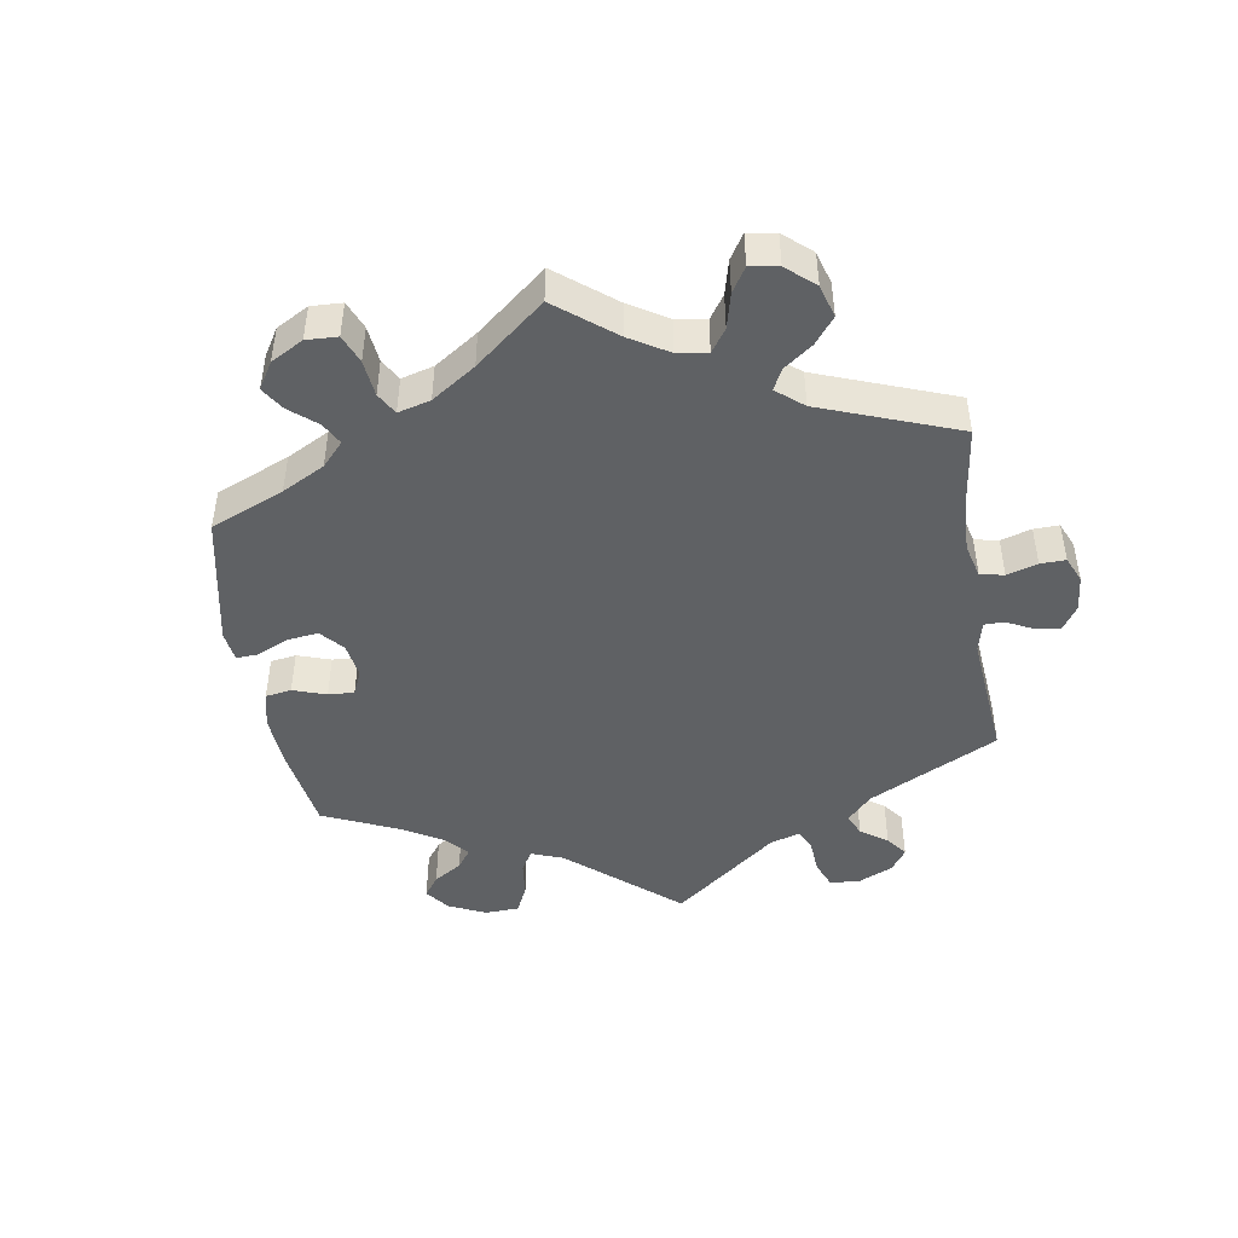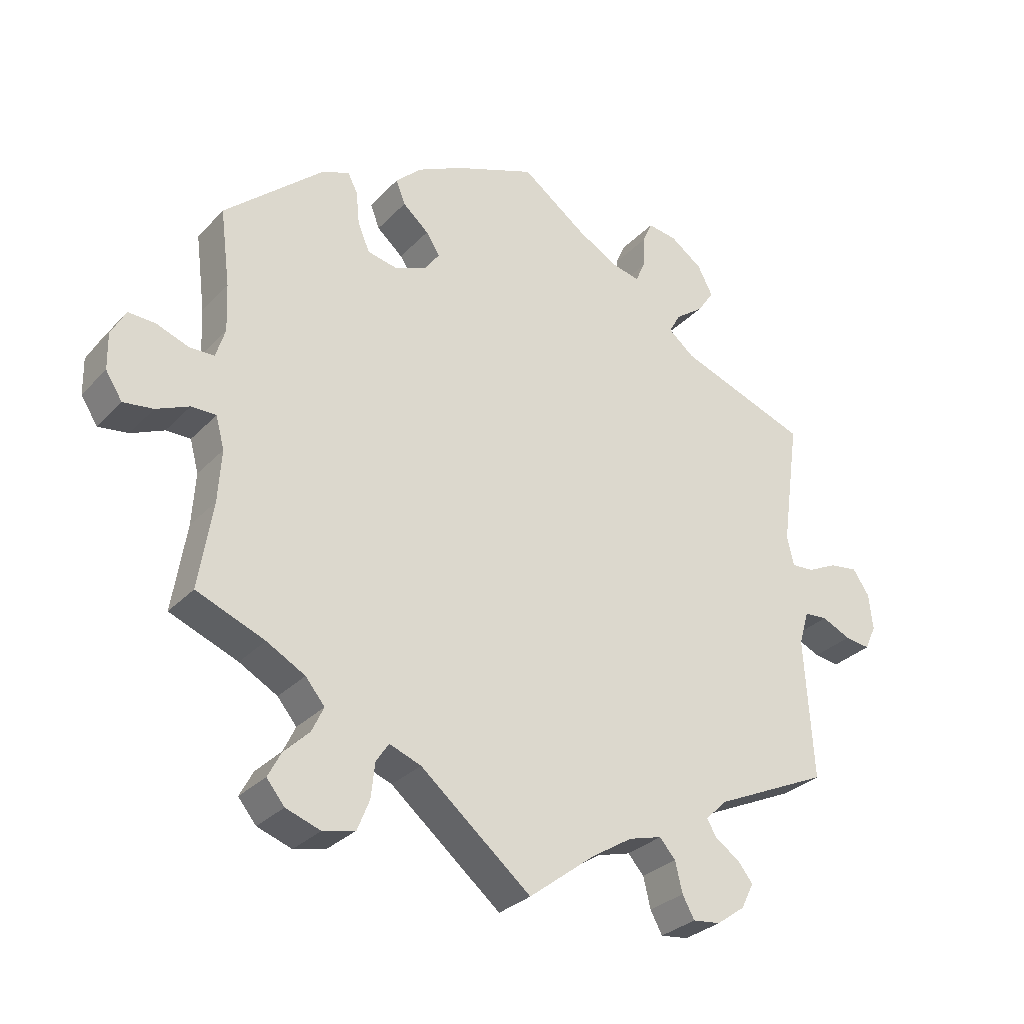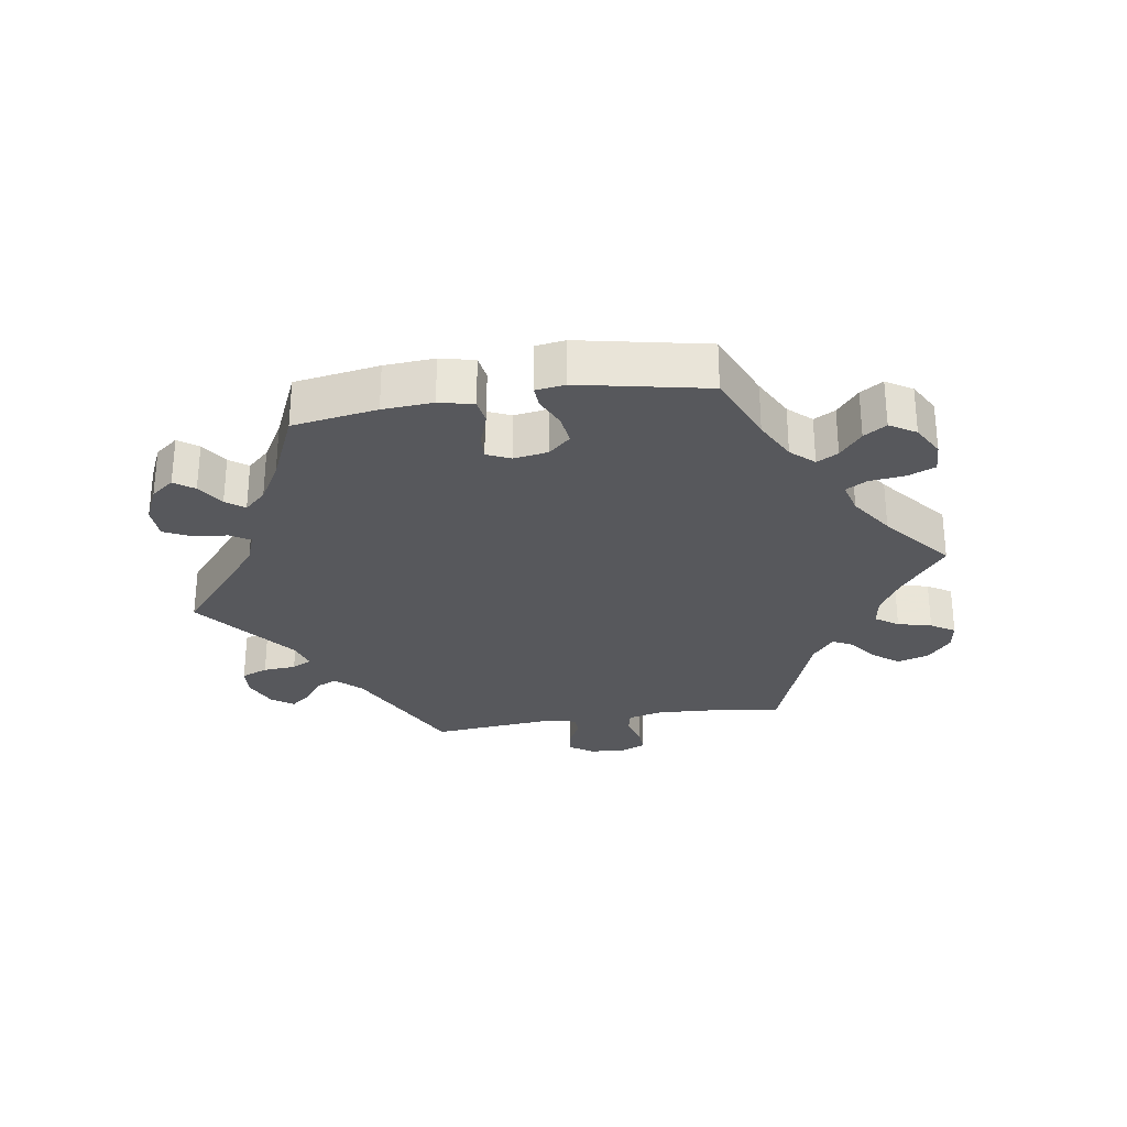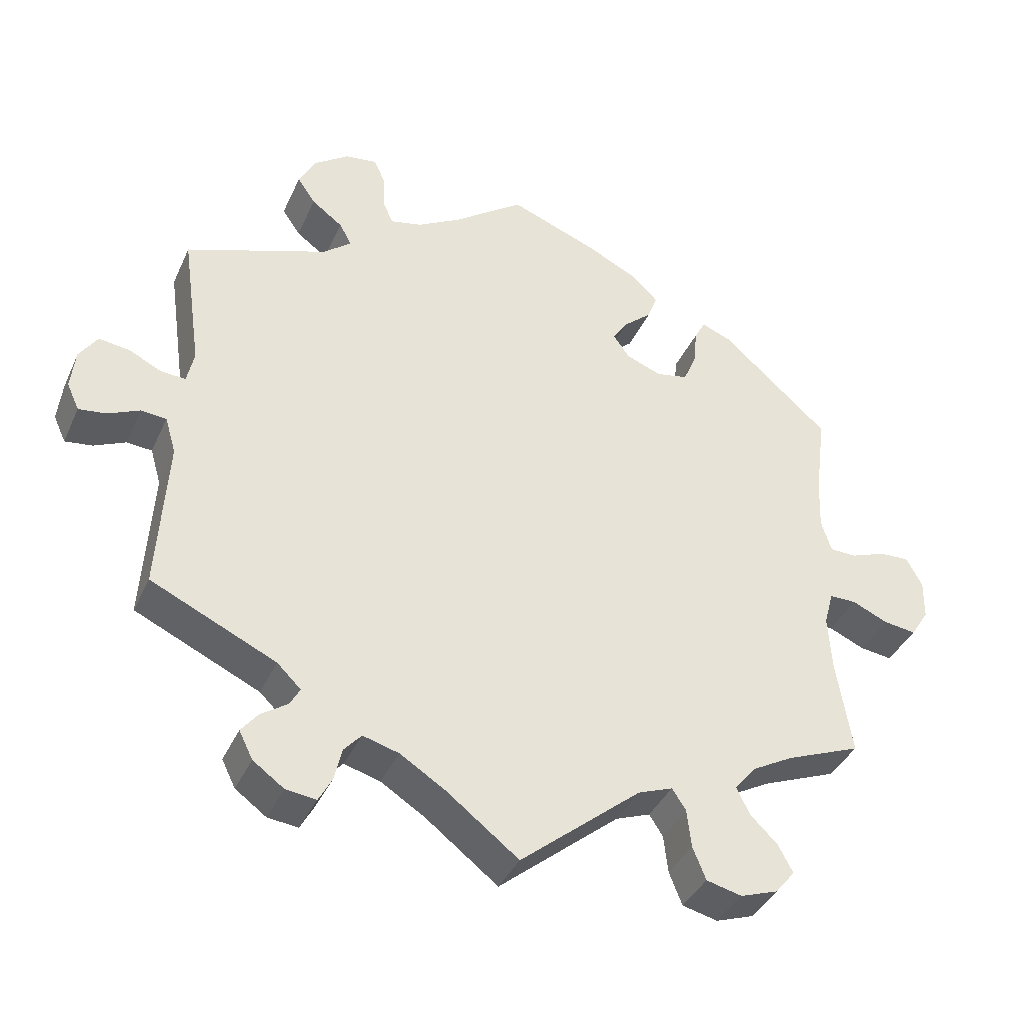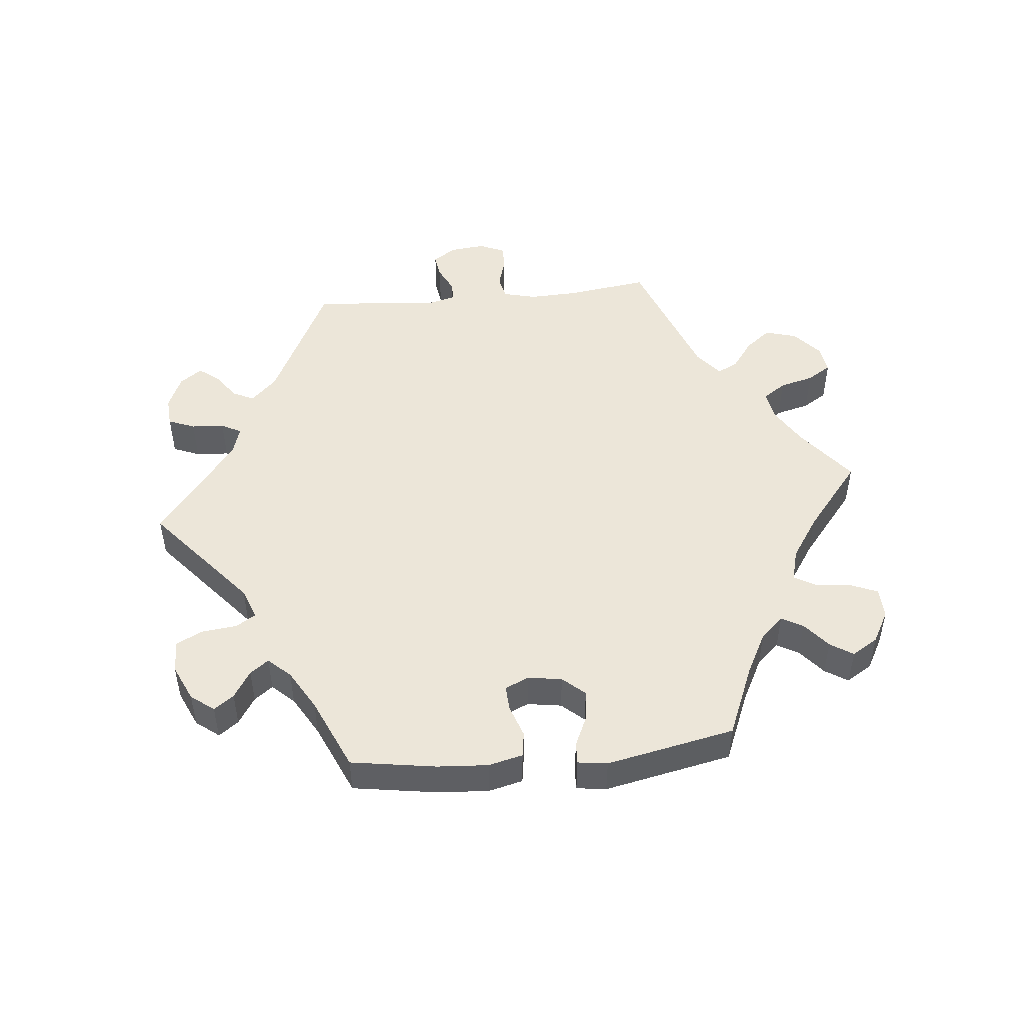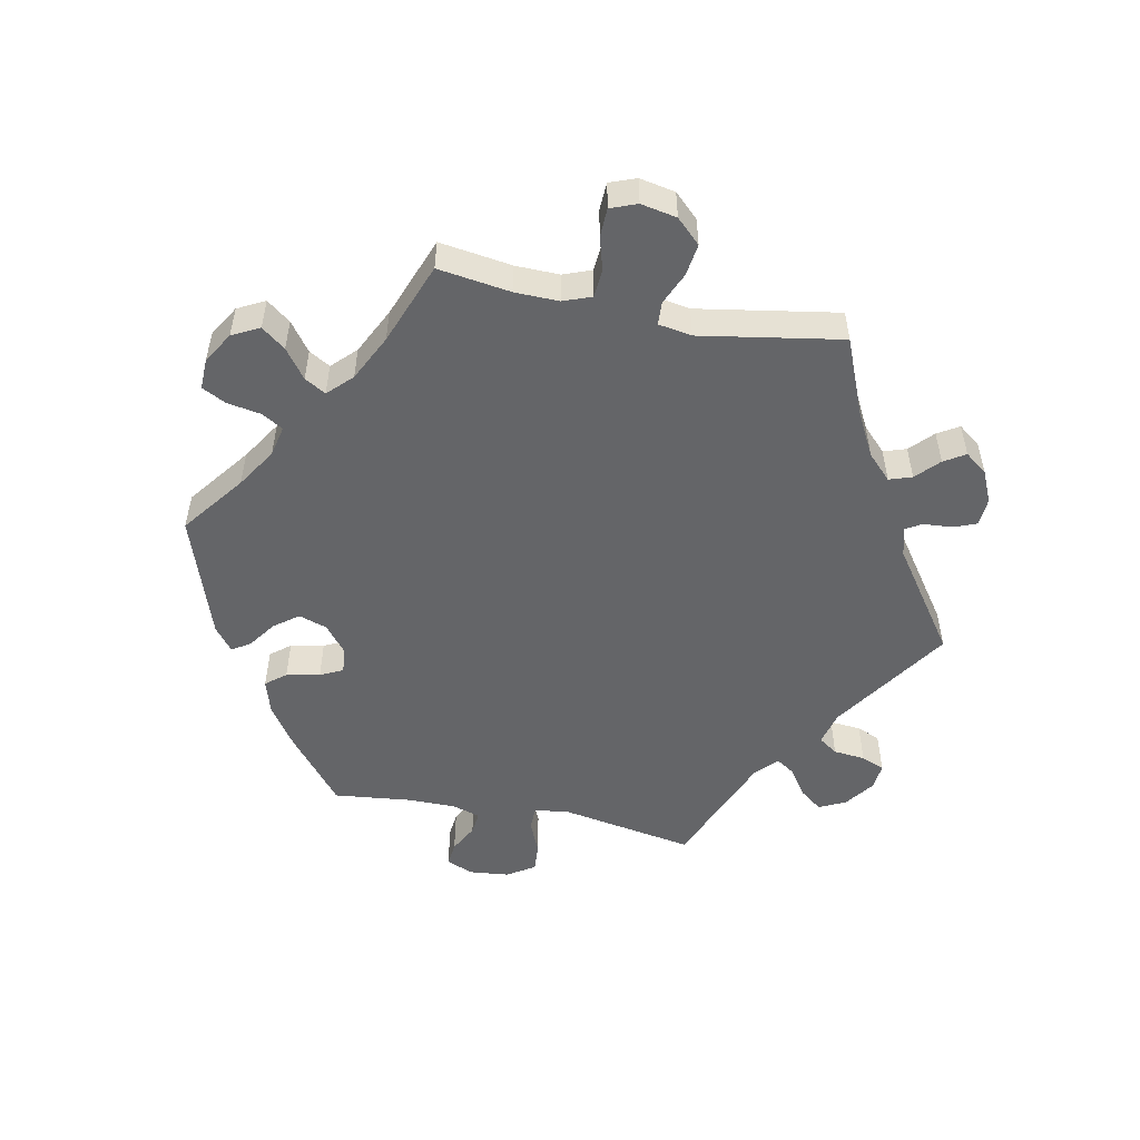
<metadata>
{"format":"obj","ext":"obj","renderer":"f3d","projection":"perspective","resolution":1024,"background":"white","views":[{"elev":-46.3,"azim":129.3,"up":"+Y"},{"elev":-30.1,"azim":145.5,"up":"+Z"},{"elev":-28.8,"azim":39.0,"up":"+Y"},{"elev":-38.7,"azim":-22.6,"up":"+Z"},{"elev":49.1,"azim":24.3,"up":"+Y"},{"elev":-51.6,"azim":138.7,"up":"+Y"}]}
</metadata>
<code>
v 0.397 0.07 -0.33
v 0.339 0.07 -0.362
v 0.31 0.07 -0.397
v 0.328 0.07 -0.435
v 0.366 0.07 -0.472
v 0.386 0.07 -0.51
v 0.359 0.07 -0.543
v 0.307 0.07 -0.561
v 0.258 0.07 -0.549
v 0.24 0.07 -0.504
v 0.234 0.07 -0.451
v 0.215 0.07 -0.422
v 0.167 0.07 -0.44
v 0 0.07 -0.578
v -0.1 0.07 -0.501
v -0.162 0.07 -0.462
v -0.212 0.07 -0.448
v -0.236 0.07 -0.475
v -0.247 0.07 -0.521
v -0.265 0.07 -0.554
v -0.307 0.07 -0.549
v -0.35 0.07 -0.518
v -0.369 0.07 -0.48
v -0.346 0.07 -0.451
v -0.309 0.07 -0.426
v -0.295 0.07 -0.401
v -0.328 0.07 -0.369
v -0.501 0.07 -0.289
v -0.488 0.07 -0.076
v -0.503 0.07 -0.025
v -0.538 0.07 -0.022
v -0.582 0.07 -0.042
v -0.62 0.07 -0.047
v -0.637 0.07 -0.01
v -0.631 0.07 0.045
v -0.606 0.07 0.082
v -0.563 0.07 0.076
v -0.518 0.07 0.054
v -0.484 0.07 0.052
v -0.474 0.07 0.097
v -0.501 0.07 0.289
v -0.304 0.07 0.36
v -0.265 0.07 0.392
v -0.282 0.07 0.423
v -0.325 0.07 0.455
v -0.35 0.07 0.492
v -0.327 0.07 0.536
v -0.278 0.07 0.571
v -0.234 0.07 0.577
v -0.219 0.07 0.543
v -0.217 0.07 0.494
v -0.203 0.07 0.462
v -0.159 0.07 0.472
v -0.098 0.07 0.507
v -0.001 0.07 0.578
v 0.121 0.07 0.531
v 0.19 0.07 0.497
v 0.229 0.07 0.46
v 0.215 0.07 0.424
v 0.176 0.07 0.39
v 0.155 0.07 0.358
v 0.178 0.07 0.326
v 0.227 0.07 0.307
v 0.271 0.07 0.316
v 0.289 0.07 0.358
v 0.294 0.07 0.409
v 0.309 0.07 0.438
v 0.351 0.07 0.421
v 0.5 0.07 0.289
v 0.485 0.07 0.172
v 0.482 0.07 0.101
v 0.496 0.07 0.056
v 0.533 0.07 0.055
v 0.582 0.07 0.073
v 0.623 0.07 0.075
v 0.645 0.07 0.034
v 0.644 0.07 -0.021
v 0.619 0.07 -0.06
v 0.574 0.07 -0.054
v 0.524 0.07 -0.032
v 0.487 0.07 -0.032
v 0.474 0.07 -0.08
v 0.479 0.07 -0.158
v 0.5 0.07 -0.289
v 0.397 0 -0.33
v 0.339 0 -0.362
v 0.31 0 -0.397
v 0.328 0 -0.435
v 0.366 0 -0.472
v 0.386 0 -0.51
v 0.359 0 -0.543
v 0.307 0 -0.561
v 0.258 0 -0.549
v 0.24 0 -0.504
v 0.234 0 -0.451
v 0.215 0 -0.422
v 0.167 0 -0.44
v 0 0 -0.578
v -0.1 0 -0.501
v -0.162 0 -0.462
v -0.212 0 -0.448
v -0.236 0 -0.475
v -0.247 0 -0.521
v -0.265 0 -0.554
v -0.307 0 -0.549
v -0.35 0 -0.518
v -0.369 0 -0.48
v -0.346 0 -0.451
v -0.309 0 -0.426
v -0.295 0 -0.401
v -0.328 0 -0.369
v -0.501 0 -0.289
v -0.488 0 -0.076
v -0.503 0 -0.025
v -0.538 0 -0.022
v -0.582 0 -0.042
v -0.62 0 -0.047
v -0.637 0 -0.01
v -0.631 0 0.045
v -0.606 0 0.082
v -0.563 0 0.076
v -0.518 0 0.054
v -0.484 0 0.052
v -0.474 0 0.097
v -0.501 0 0.289
v -0.304 0 0.36
v -0.265 0 0.392
v -0.282 0 0.423
v -0.325 0 0.455
v -0.35 0 0.492
v -0.327 0 0.536
v -0.278 0 0.571
v -0.234 0 0.577
v -0.219 0 0.543
v -0.217 0 0.494
v -0.203 0 0.462
v -0.159 0 0.472
v -0.098 0 0.507
v -0.001 0 0.578
v 0.121 0 0.531
v 0.19 0 0.497
v 0.229 0 0.46
v 0.215 0 0.424
v 0.176 0 0.39
v 0.155 0 0.358
v 0.178 0 0.326
v 0.227 0 0.307
v 0.271 0 0.316
v 0.289 0 0.358
v 0.294 0 0.409
v 0.309 0 0.438
v 0.351 0 0.421
v 0.5 0 0.289
v 0.485 0 0.172
v 0.482 0 0.101
v 0.496 0 0.056
v 0.533 0 0.055
v 0.582 0 0.073
v 0.623 0 0.075
v 0.645 0 0.034
v 0.644 0 -0.021
v 0.619 0 -0.06
v 0.574 0 -0.054
v 0.524 0 -0.032
v 0.487 0 -0.032
v 0.474 0 -0.08
v 0.479 0 -0.158
v 0.5 0 -0.289
f 83 84 1
f 82 83 1 2
f 81 82 2 3
f 77 78 79 80
f 77 80 81
f 76 77 81
f 73 74 75 76
f 72 73 76 81
f 71 72 81 3
f 67 68 69 70
f 65 66 67 70
f 64 65 70 71
f 63 64 71 3
f 57 58 59 60
f 57 60 61
f 54 55 56 57
f 53 54 57 61
f 52 53 61 62
f 48 49 50 51
f 48 51 52
f 47 48 52
f 44 45 46 47
f 43 44 47 52
f 40 41 42
f 39 40 42 43
f 35 36 37 38
f 35 38 39
f 34 35 39
f 31 32 33 34
f 30 31 34 39
f 29 30 39 43
f 27 28 29 43
f 22 23 24 25
f 22 25 26
f 21 22 26
f 18 19 20 21
f 17 18 21 26
f 16 17 26 27
f 13 14 15
f 12 13 15 16
f 8 9 10 11
f 8 11 12
f 7 8 12
f 4 5 6 7
f 3 4 7 12
f 43 52 62 63
f 16 27 43 63
f 3 12 16 63
f 85 168 167
f 86 85 167 166
f 87 86 166 165
f 164 163 162 161
f 165 164 161
f 165 161 160
f 160 159 158 157
f 165 160 157 156
f 87 165 156 155
f 154 153 152 151
f 154 151 150 149
f 155 154 149 148
f 87 155 148 147
f 144 143 142 141
f 145 144 141
f 141 140 139 138
f 145 141 138 137
f 146 145 137 136
f 135 134 133 132
f 136 135 132
f 136 132 131
f 131 130 129 128
f 136 131 128 127
f 126 125 124
f 127 126 124 123
f 122 121 120 119
f 123 122 119
f 123 119 118
f 118 117 116 115
f 123 118 115 114
f 127 123 114 113
f 127 113 112 111
f 109 108 107 106
f 110 109 106
f 110 106 105
f 105 104 103 102
f 110 105 102 101
f 111 110 101 100
f 99 98 97
f 100 99 97 96
f 95 94 93 92
f 96 95 92
f 96 92 91
f 91 90 89 88
f 96 91 88 87
f 147 146 136 127
f 147 127 111 100
f 147 100 96 87
f 1 85 86 2
f 2 86 87 3
f 3 87 88 4
f 4 88 89 5
f 5 89 90 6
f 6 90 91 7
f 7 91 92 8
f 8 92 93 9
f 9 93 94 10
f 10 94 95 11
f 11 95 96 12
f 12 96 97 13
f 13 97 98 14
f 14 98 99 15
f 15 99 100 16
f 16 100 101 17
f 17 101 102 18
f 18 102 103 19
f 19 103 104 20
f 20 104 105 21
f 21 105 106 22
f 22 106 107 23
f 23 107 108 24
f 24 108 109 25
f 25 109 110 26
f 26 110 111 27
f 27 111 112 28
f 28 112 113 29
f 29 113 114 30
f 30 114 115 31
f 31 115 116 32
f 32 116 117 33
f 33 117 118 34
f 34 118 119 35
f 35 119 120 36
f 36 120 121 37
f 37 121 122 38
f 38 122 123 39
f 39 123 124 40
f 40 124 125 41
f 41 125 126 42
f 42 126 127 43
f 43 127 128 44
f 44 128 129 45
f 45 129 130 46
f 46 130 131 47
f 47 131 132 48
f 48 132 133 49
f 49 133 134 50
f 50 134 135 51
f 51 135 136 52
f 52 136 137 53
f 53 137 138 54
f 54 138 139 55
f 55 139 140 56
f 56 140 141 57
f 57 141 142 58
f 58 142 143 59
f 59 143 144 60
f 60 144 145 61
f 61 145 146 62
f 62 146 147 63
f 63 147 148 64
f 64 148 149 65
f 65 149 150 66
f 66 150 151 67
f 67 151 152 68
f 68 152 153 69
f 69 153 154 70
f 70 154 155 71
f 71 155 156 72
f 72 156 157 73
f 73 157 158 74
f 74 158 159 75
f 75 159 160 76
f 76 160 161 77
f 77 161 162 78
f 78 162 163 79
f 79 163 164 80
f 80 164 165 81
f 81 165 166 82
f 82 166 167 83
f 83 167 168 84
f 84 168 85 1

</code>
